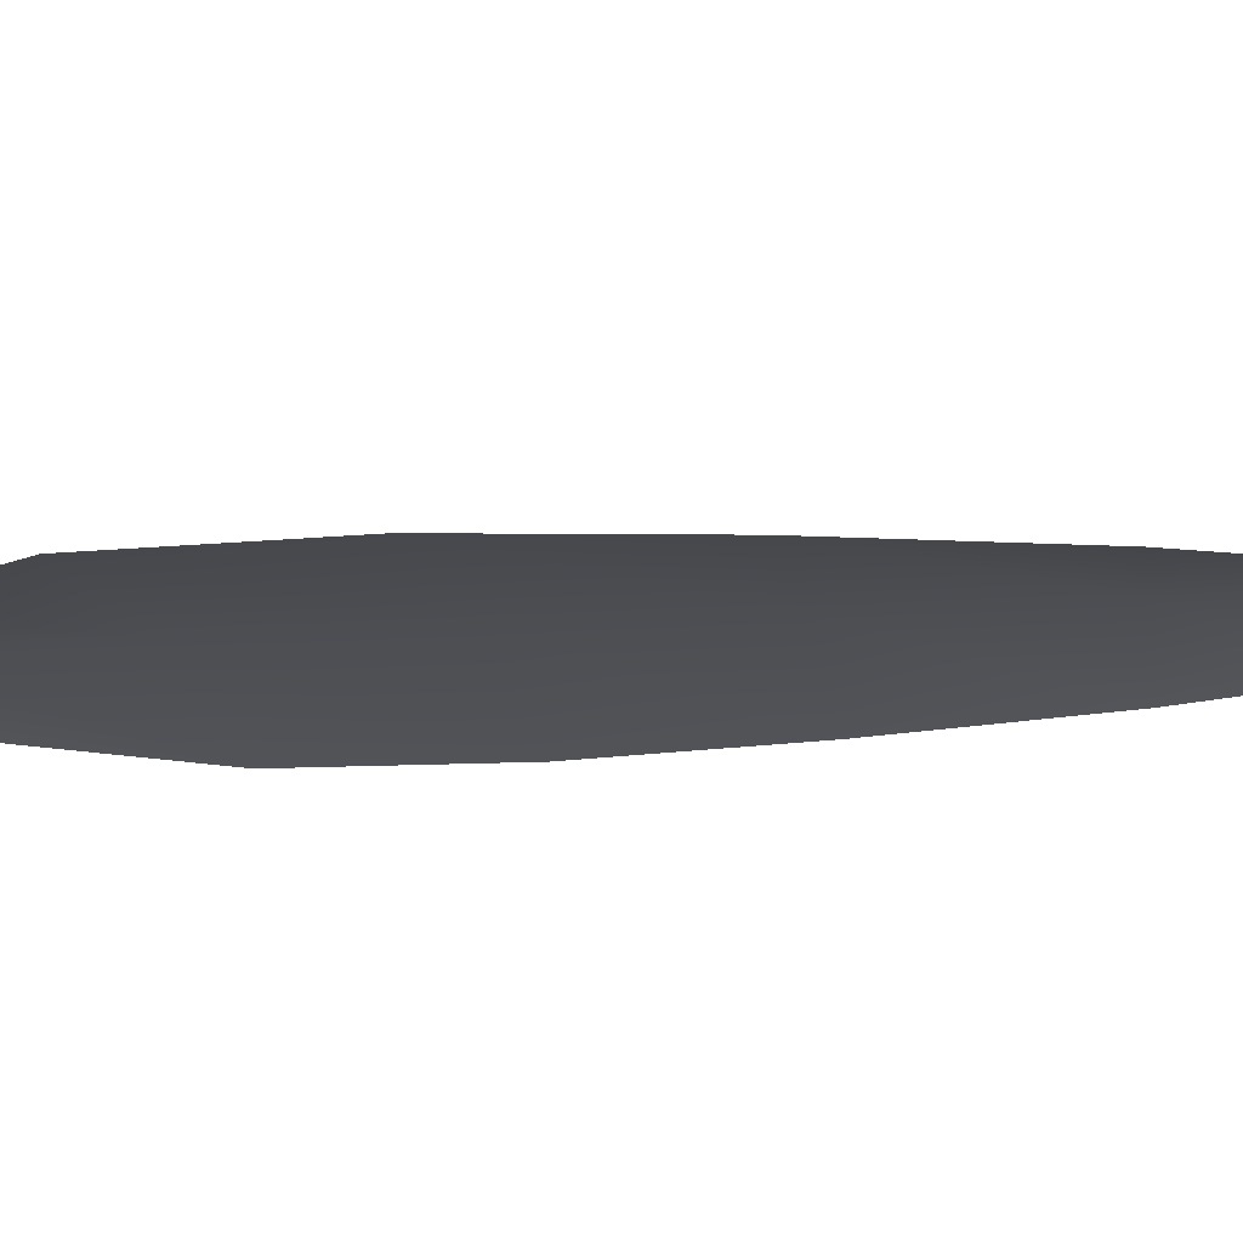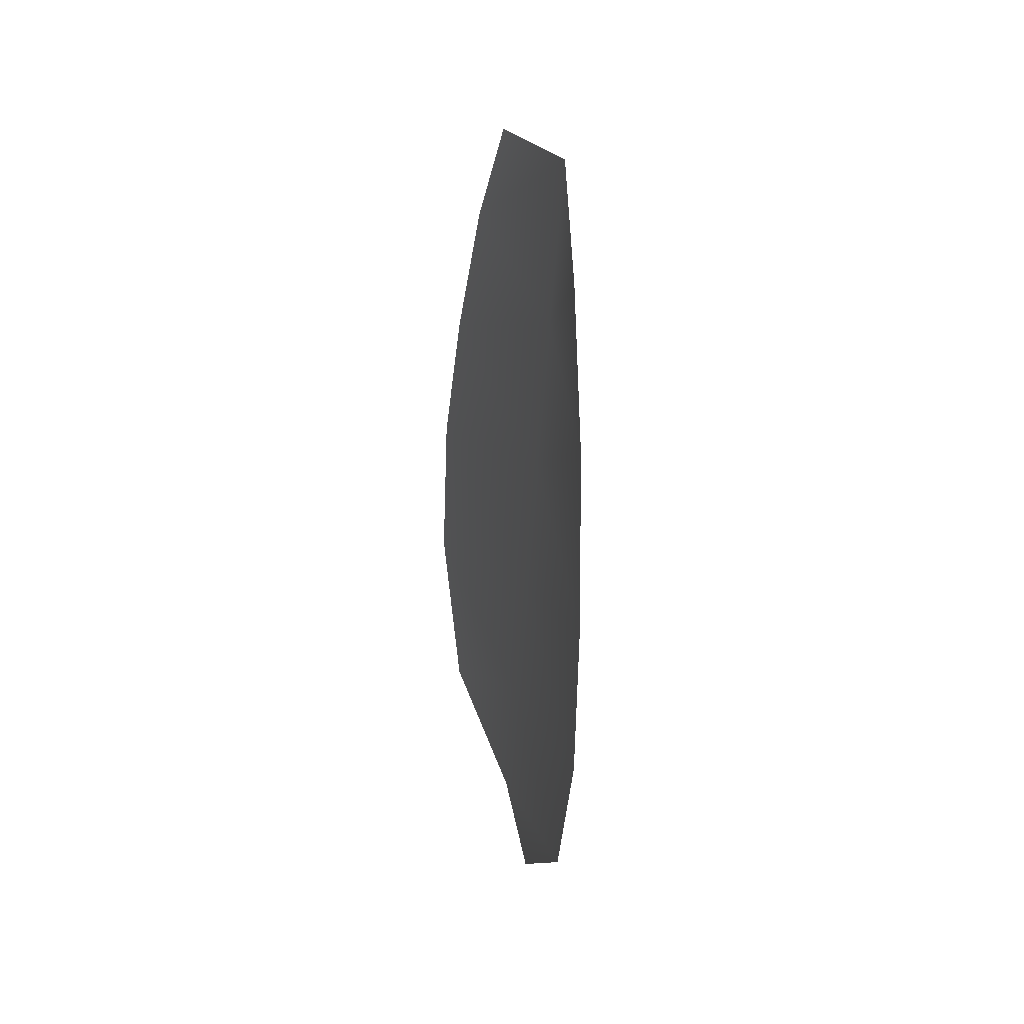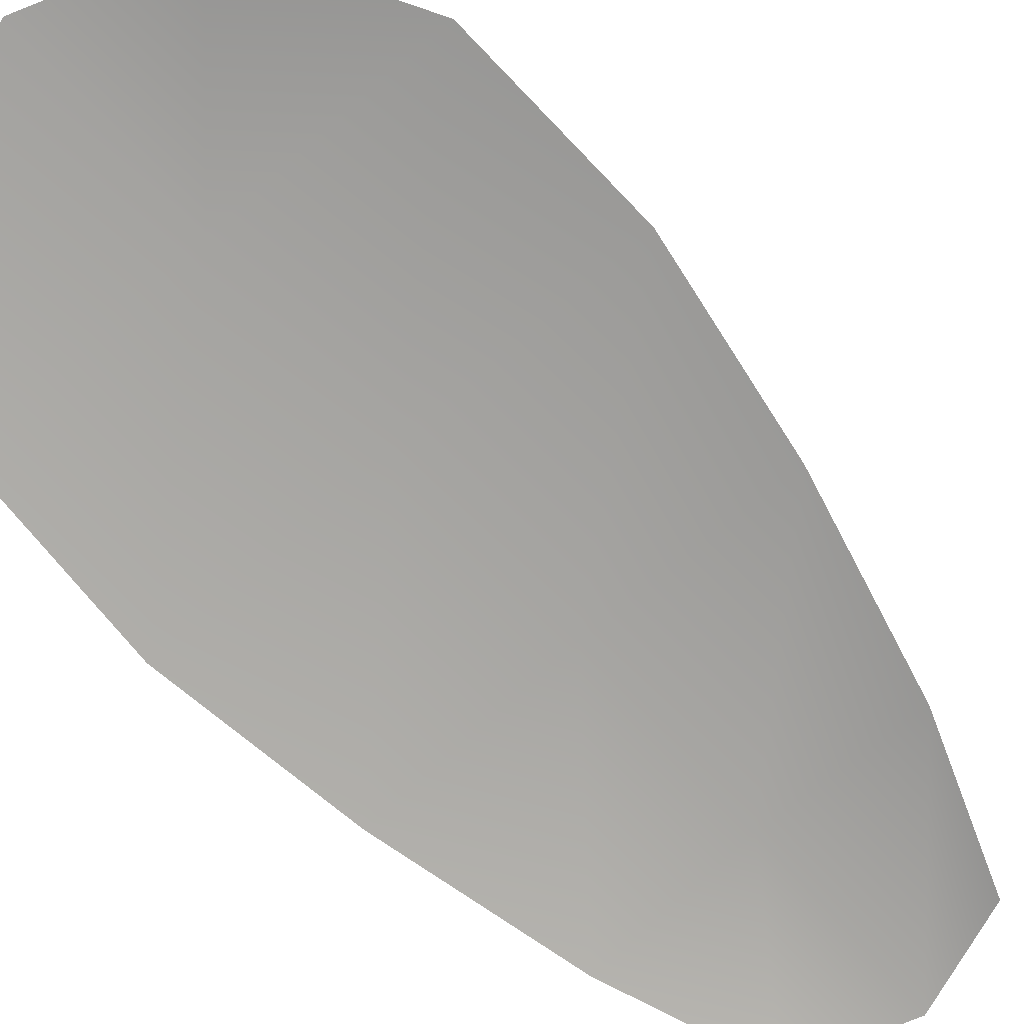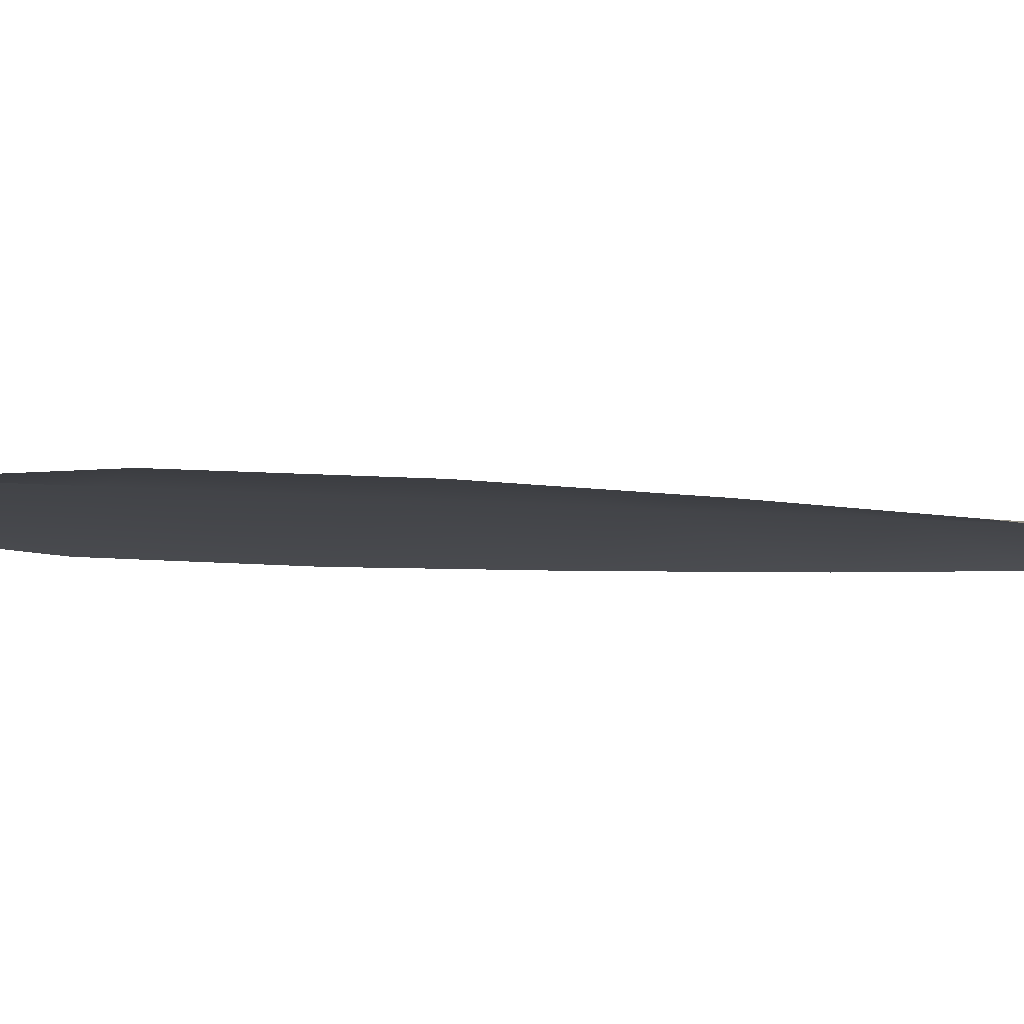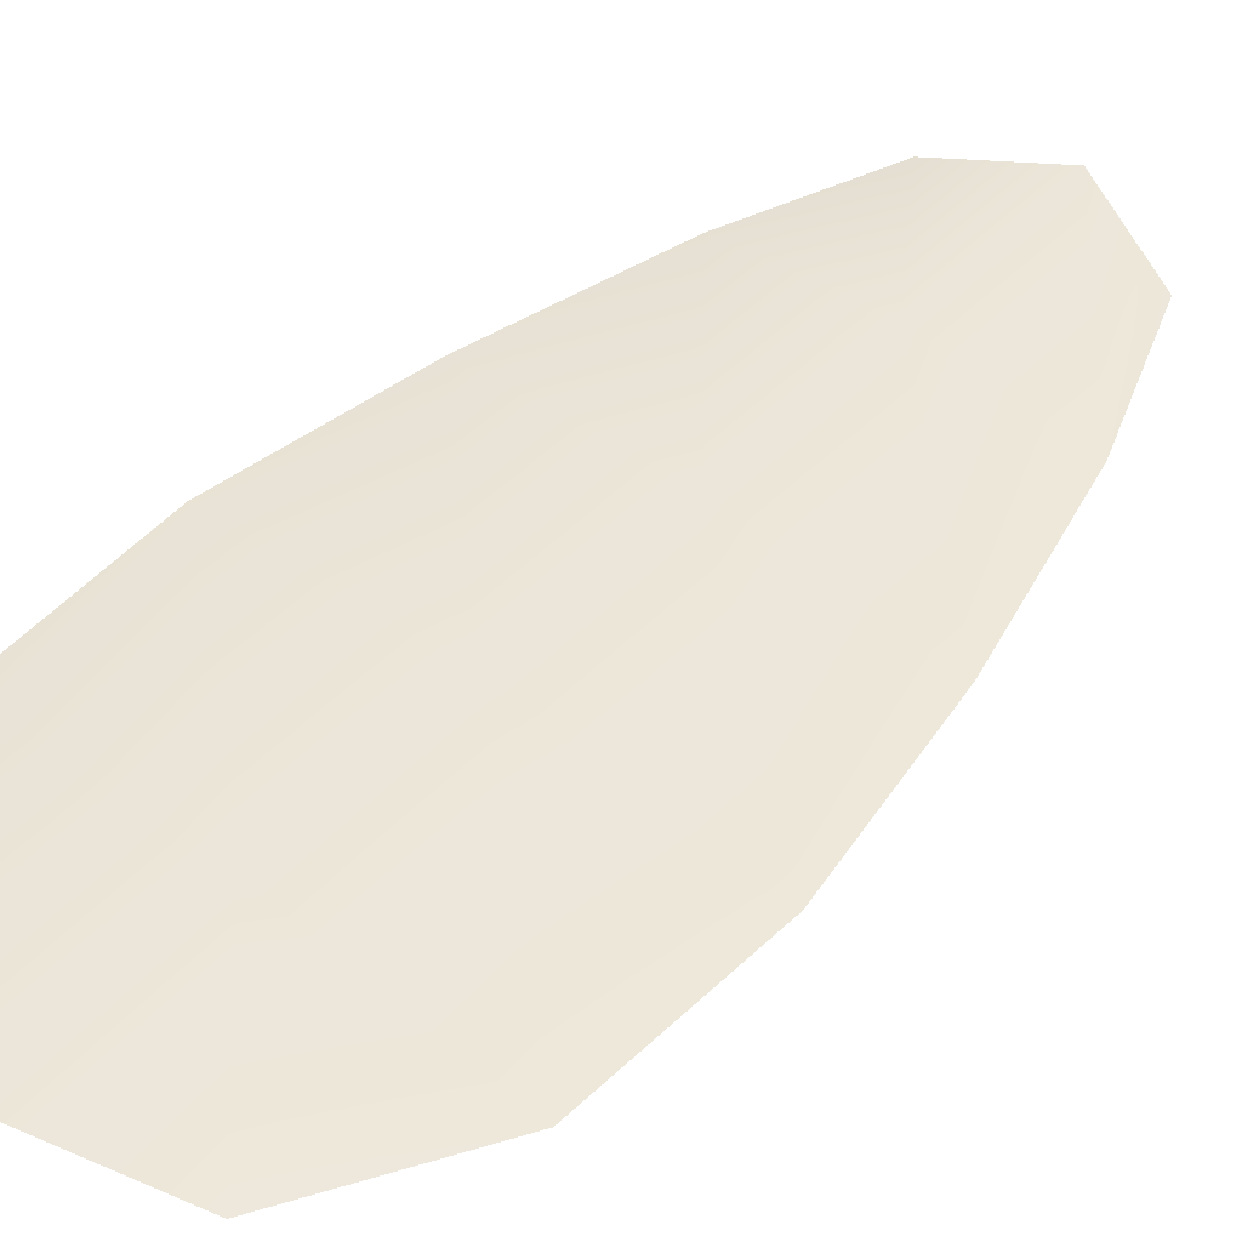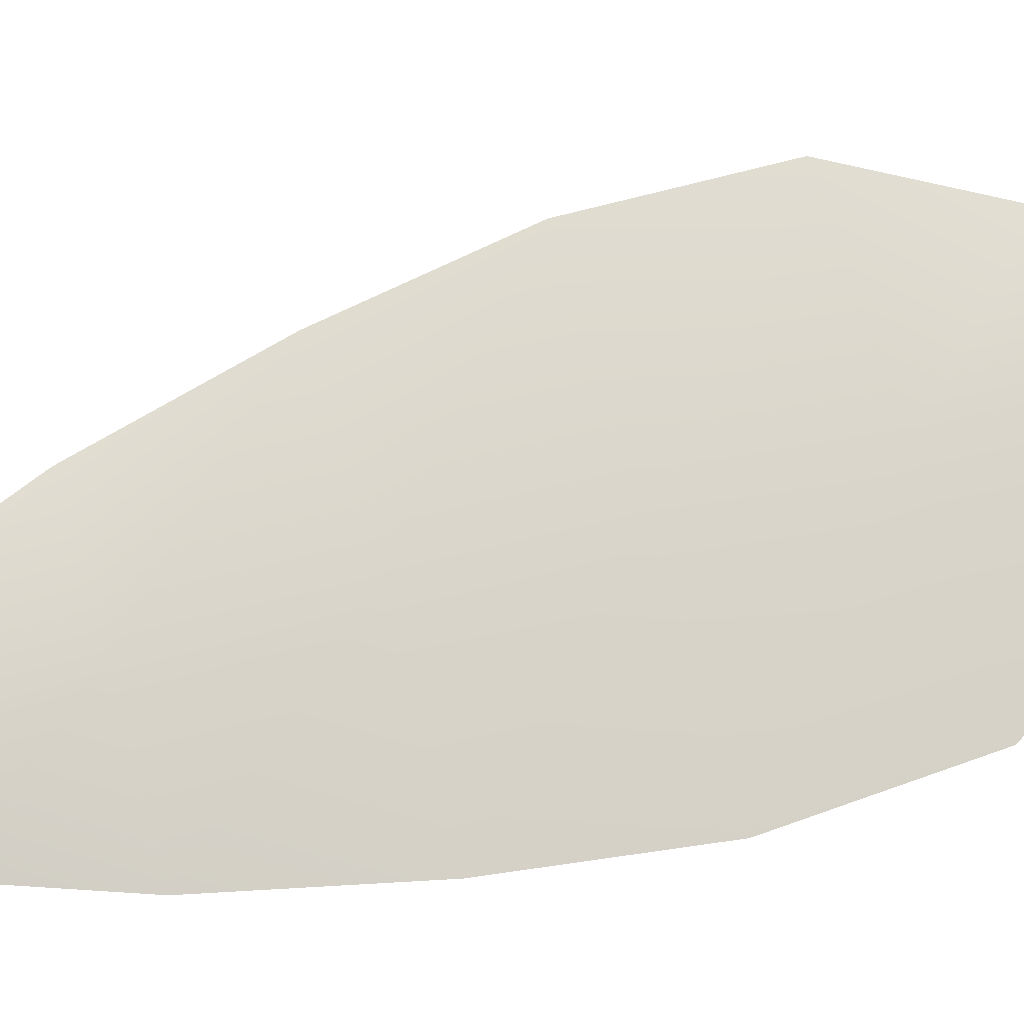
<metadata>
{"format":"obj","ext":"obj","renderer":"f3d","projection":"perspective","resolution":1024,"background":"white","views":[{"elev":-17.3,"azim":110.6,"up":"+Z"},{"elev":38.6,"azim":-106.9,"up":"+Y"},{"elev":-73.3,"azim":53.1,"up":"+Z"},{"elev":-8.1,"azim":88.4,"up":"+Z"},{"elev":47.4,"azim":52.4,"up":"+Z"},{"elev":74.0,"azim":-95.1,"up":"+Z"}]}
</metadata>
<code>
o feather_flight_tertiary_016
v 0.2193 0.1821 0.0339
v 0.2132 0.1808 0.03392
v 0.2257 0.1564 0.03406
v 0.2175 0.1547 0.03409
v 0.216 0.1828 0.03453
v 0.2219 0.1541 0.03472
v 0.2218 0.178 0.03392
v 0.2244 0.1726 0.03395
v 0.2264 0.1671 0.03399
v 0.2274 0.1613 0.03402
v 0.214 0.1586 0.03407
v 0.2126 0.1642 0.03403
v 0.2123 0.1701 0.03399
v 0.2125 0.1761 0.03395
v 0.2172 0.1771 0.03457
v 0.2183 0.1714 0.03461
v 0.2195 0.1657 0.03464
v 0.2207 0.16 0.03468
f 18 10 3 6
f 11 18 6 4
f 5 1 7 15
f 15 7 8 16
f 16 8 9 17
f 17 9 10 18
f 2 5 15 14
f 14 15 16 13
f 13 16 17 12
f 12 17 18 11

</code>
